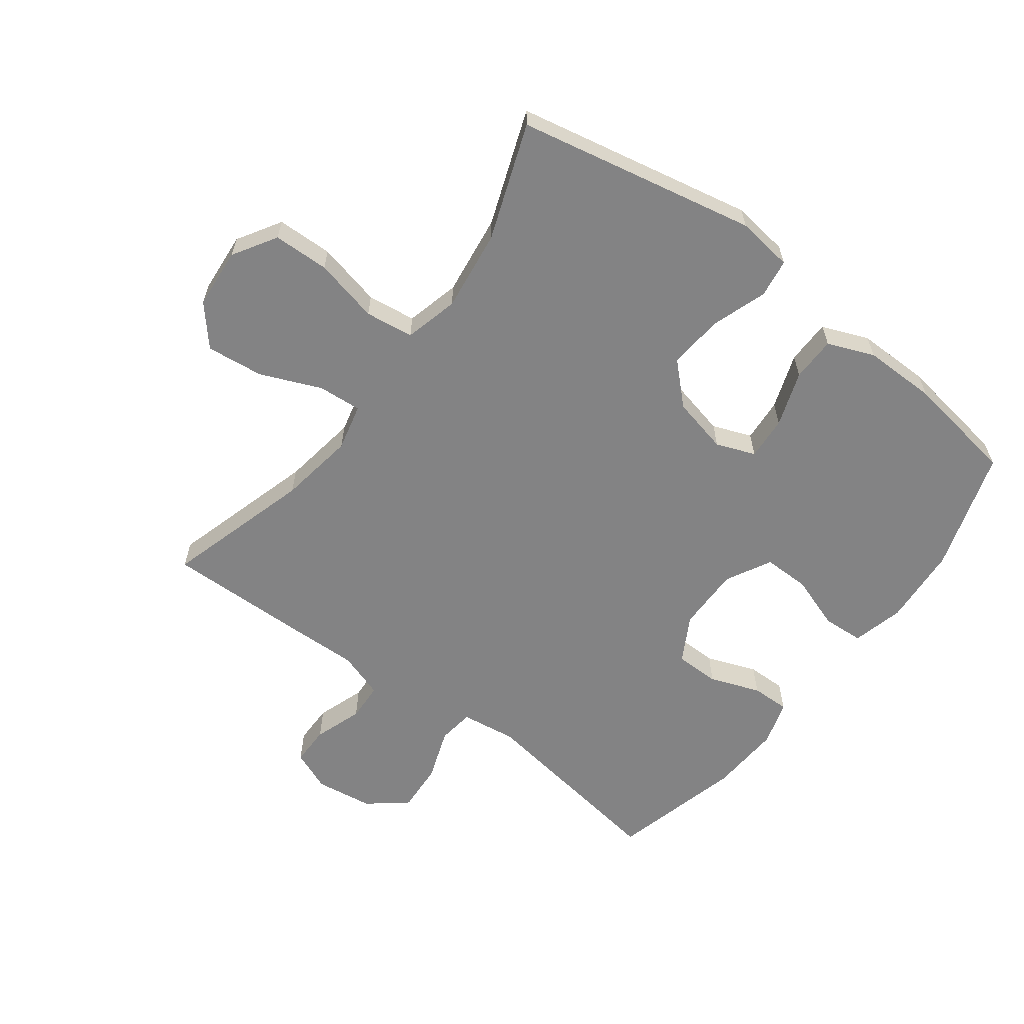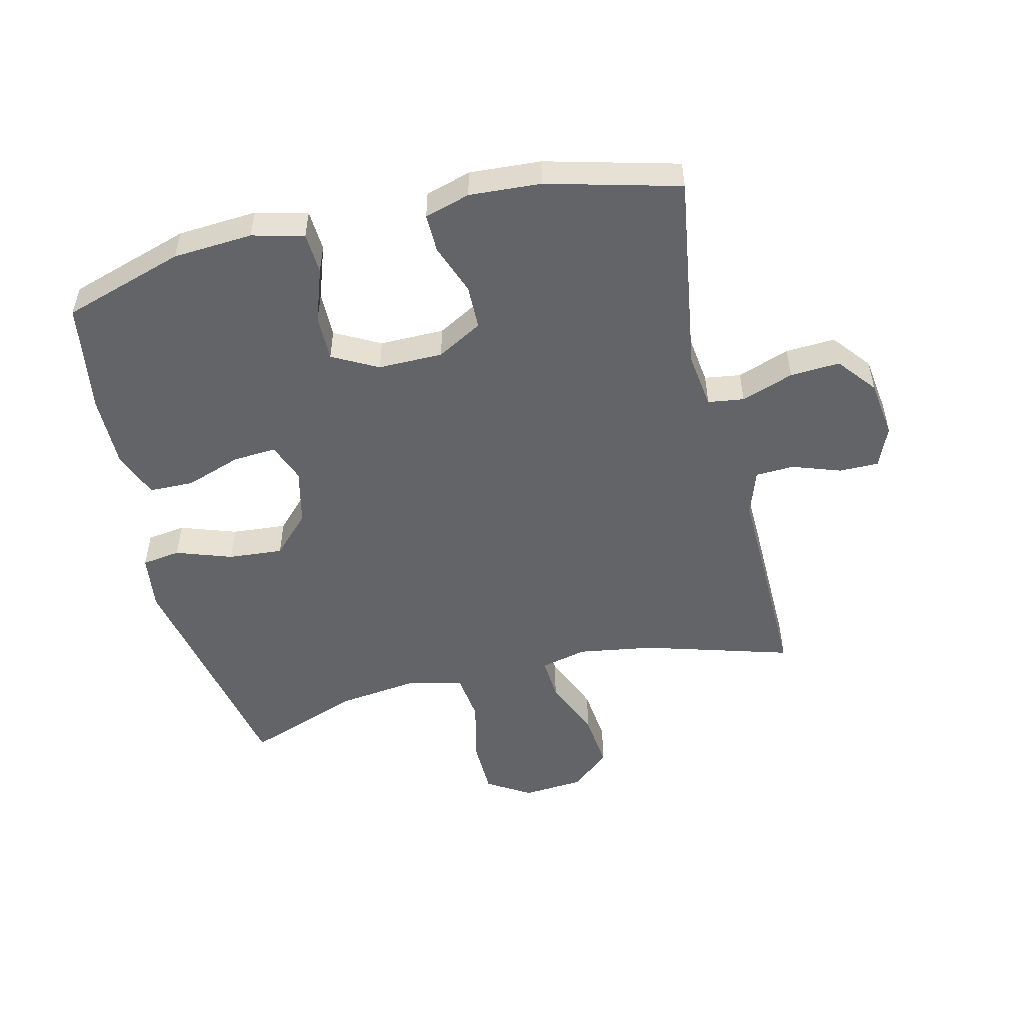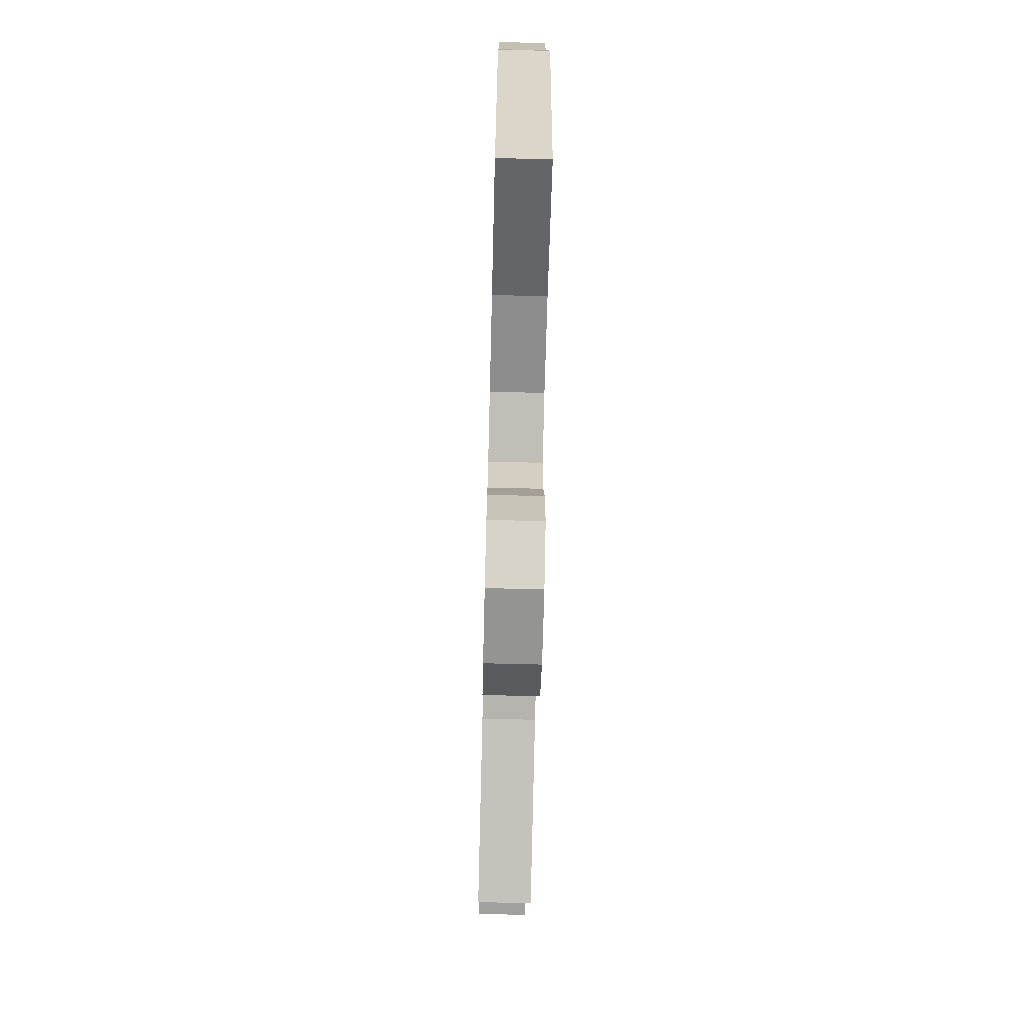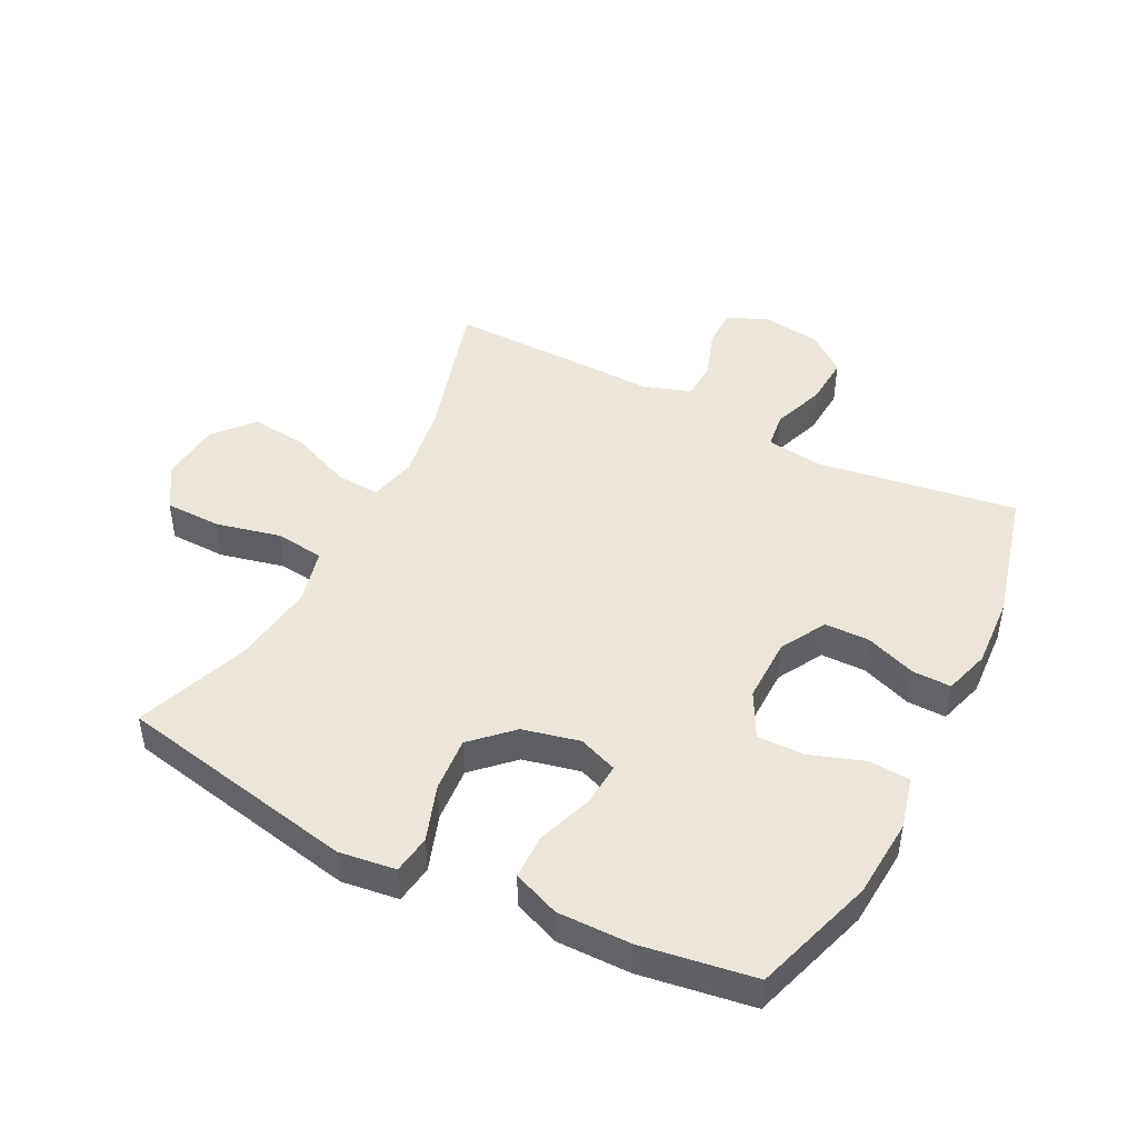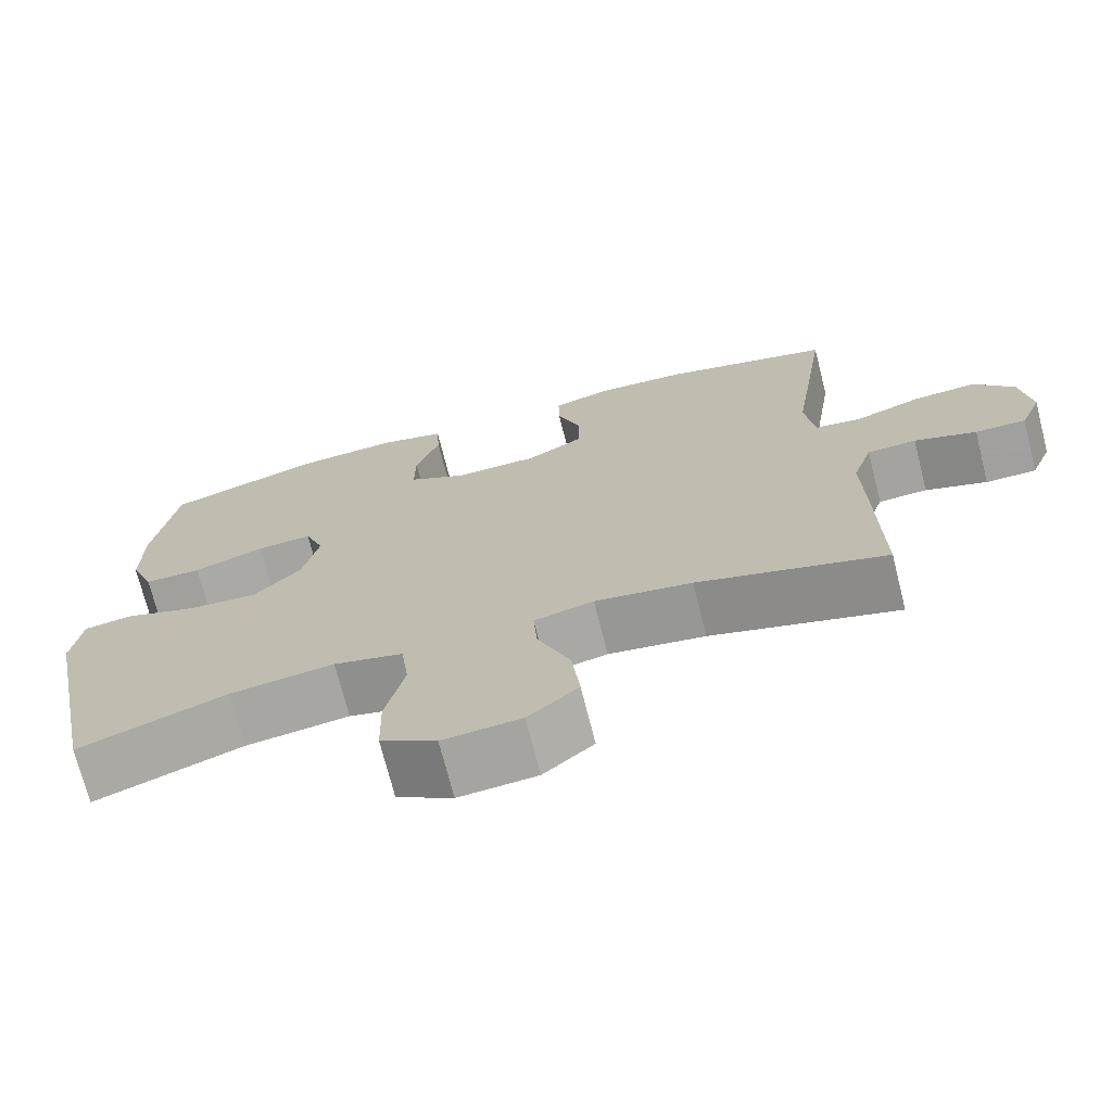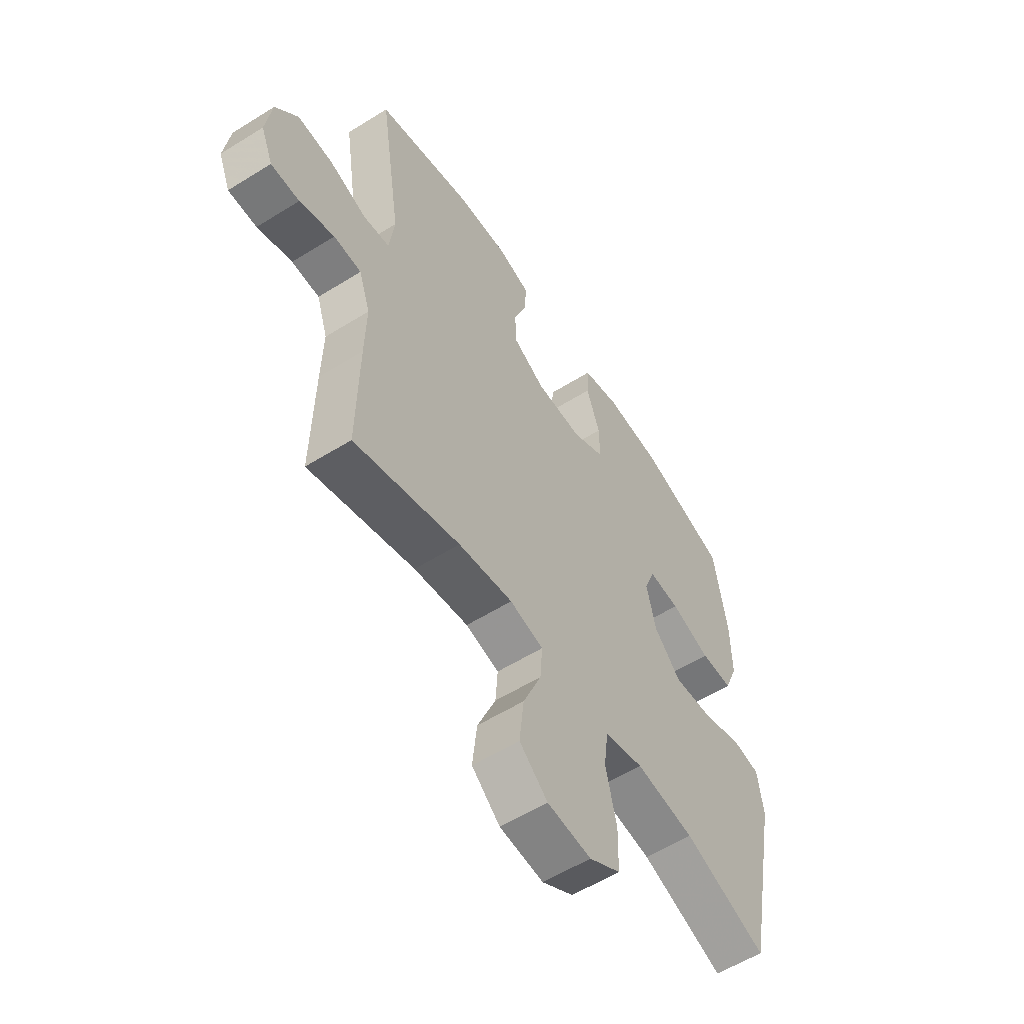
<metadata>
{"format":"obj","ext":"obj","renderer":"f3d","projection":"perspective","resolution":1024,"background":"white","views":[{"elev":-61.2,"azim":-126.8,"up":"+Y"},{"elev":-51.3,"azim":13.4,"up":"+Y"},{"elev":-71.7,"azim":-91.4,"up":"+Z"},{"elev":46.2,"azim":-63.0,"up":"+Y"},{"elev":-71.9,"azim":14.2,"up":"+Z"},{"elev":-57.4,"azim":123.0,"up":"+Z"}]}
</metadata>
<code>
v 0.5 0.07 0.5
v 0.452 0.07 0.179
v 0.464 0.07 0.089
v 0.522 0.07 0.081
v 0.606 0.07 0.111
v 0.686 0.07 0.116
v 0.736 0.07 0.054
v 0.749 0.07 -0.039
v 0.722 0.07 -0.105
v 0.658 0.07 -0.105
v 0.58 0.07 -0.078
v 0.518 0.07 -0.081
v 0.493 0.07 -0.156
v 0.496 0.07 -0.27
v 0.5 0.07 -0.5
v 0.264 0.07 -0.431
v 0.142 0.07 -0.412
v 0.067 0.07 -0.43
v 0.072 0.07 -0.5
v 0.113 0.07 -0.598
v 0.123 0.07 -0.69
v 0.06 0.07 -0.744
v -0.038 0.07 -0.752
v -0.108 0.07 -0.709
v -0.11 0.07 -0.619
v -0.086 0.07 -0.515
v -0.096 0.07 -0.437
v -0.183 0.07 -0.415
v -0.314 0.07 -0.432
v -0.5 0.07 -0.5
v -0.577 0.07 -0.116
v -0.565 0.07 -0.025
v -0.503 0.07 -0.016
v -0.413 0.07 -0.047
v -0.325 0.07 -0.054
v -0.265 0.07 0.008
v -0.244 0.07 0.099
v -0.268 0.07 0.162
v -0.338 0.07 0.157
v -0.427 0.07 0.126
v -0.499 0.07 0.127
v -0.529 0.07 0.202
v -0.528 0.07 0.32
v -0.5 0.07 0.5
v -0.305 0.07 0.562
v -0.177 0.07 0.571
v -0.094 0.07 0.55
v -0.09 0.07 0.484
v -0.12 0.07 0.397
v -0.121 0.07 0.322
v -0.048 0.07 0.283
v 0.056 0.07 0.284
v 0.129 0.07 0.325
v 0.13 0.07 0.397
v 0.1 0.07 0.478
v 0.099 0.07 0.54
v 0.172 0.07 0.562
v 0.287 0.07 0.555
v 0.5 0 0.5
v 0.452 0 0.179
v 0.464 0 0.089
v 0.522 0 0.081
v 0.606 0 0.111
v 0.686 0 0.116
v 0.736 0 0.054
v 0.749 0 -0.039
v 0.722 0 -0.105
v 0.658 0 -0.105
v 0.58 0 -0.078
v 0.518 0 -0.081
v 0.493 0 -0.156
v 0.496 0 -0.27
v 0.5 0 -0.5
v 0.264 0 -0.431
v 0.142 0 -0.412
v 0.067 0 -0.43
v 0.072 0 -0.5
v 0.113 0 -0.598
v 0.123 0 -0.69
v 0.06 0 -0.744
v -0.038 0 -0.752
v -0.108 0 -0.709
v -0.11 0 -0.619
v -0.086 0 -0.515
v -0.096 0 -0.437
v -0.183 0 -0.415
v -0.314 0 -0.432
v -0.5 0 -0.5
v -0.577 0 -0.116
v -0.565 0 -0.025
v -0.503 0 -0.016
v -0.413 0 -0.047
v -0.325 0 -0.054
v -0.265 0 0.008
v -0.244 0 0.099
v -0.268 0 0.162
v -0.338 0 0.157
v -0.427 0 0.126
v -0.499 0 0.127
v -0.529 0 0.202
v -0.528 0 0.32
v -0.5 0 0.5
v -0.305 0 0.562
v -0.177 0 0.571
v -0.094 0 0.55
v -0.09 0 0.484
v -0.12 0 0.397
v -0.121 0 0.322
v -0.048 0 0.283
v 0.056 0 0.284
v 0.129 0 0.325
v 0.13 0 0.397
v 0.1 0 0.478
v 0.099 0 0.54
v 0.172 0 0.562
v 0.287 0 0.555
f 57 58 1 2
f 54 55 56 57
f 53 54 57 2
f 52 53 2 3
f 51 52 3
f 46 47 48 49
f 46 49 50
f 45 46 50
f 44 45 50
f 43 44 50 51
f 39 40 41 42
f 38 39 42 43
f 31 32 33 34
f 29 30 31 34
f 28 29 34 35
f 27 28 35 36
f 23 24 25 26
f 23 26 27
f 22 23 27
f 19 20 21 22
f 18 19 22 27
f 17 18 27 36
f 13 14 15 16
f 12 13 16 17
f 8 9 10 11
f 8 11 12
f 7 8 12
f 4 5 6 7
f 4 7 12
f 3 4 12 17
f 38 43 51 3
f 37 38 3 17
f 17 36 37
f 60 59 116 115
f 115 114 113 112
f 60 115 112 111
f 61 60 111 110
f 61 110 109
f 107 106 105 104
f 108 107 104
f 108 104 103
f 108 103 102
f 109 108 102 101
f 100 99 98 97
f 101 100 97 96
f 92 91 90 89
f 92 89 88 87
f 93 92 87 86
f 94 93 86 85
f 84 83 82 81
f 85 84 81
f 85 81 80
f 80 79 78 77
f 85 80 77 76
f 94 85 76 75
f 74 73 72 71
f 75 74 71 70
f 69 68 67 66
f 70 69 66
f 70 66 65
f 65 64 63 62
f 70 65 62
f 75 70 62 61
f 61 109 101 96
f 75 61 96 95
f 95 94 75
f 1 59 60 2
f 2 60 61 3
f 3 61 62 4
f 4 62 63 5
f 5 63 64 6
f 6 64 65 7
f 7 65 66 8
f 8 66 67 9
f 9 67 68 10
f 10 68 69 11
f 11 69 70 12
f 12 70 71 13
f 13 71 72 14
f 14 72 73 15
f 15 73 74 16
f 16 74 75 17
f 17 75 76 18
f 18 76 77 19
f 19 77 78 20
f 20 78 79 21
f 21 79 80 22
f 22 80 81 23
f 23 81 82 24
f 24 82 83 25
f 25 83 84 26
f 26 84 85 27
f 27 85 86 28
f 28 86 87 29
f 29 87 88 30
f 30 88 89 31
f 31 89 90 32
f 32 90 91 33
f 33 91 92 34
f 34 92 93 35
f 35 93 94 36
f 36 94 95 37
f 37 95 96 38
f 38 96 97 39
f 39 97 98 40
f 40 98 99 41
f 41 99 100 42
f 42 100 101 43
f 43 101 102 44
f 44 102 103 45
f 45 103 104 46
f 46 104 105 47
f 47 105 106 48
f 48 106 107 49
f 49 107 108 50
f 50 108 109 51
f 51 109 110 52
f 52 110 111 53
f 53 111 112 54
f 54 112 113 55
f 55 113 114 56
f 56 114 115 57
f 57 115 116 58
f 58 116 59 1

</code>
